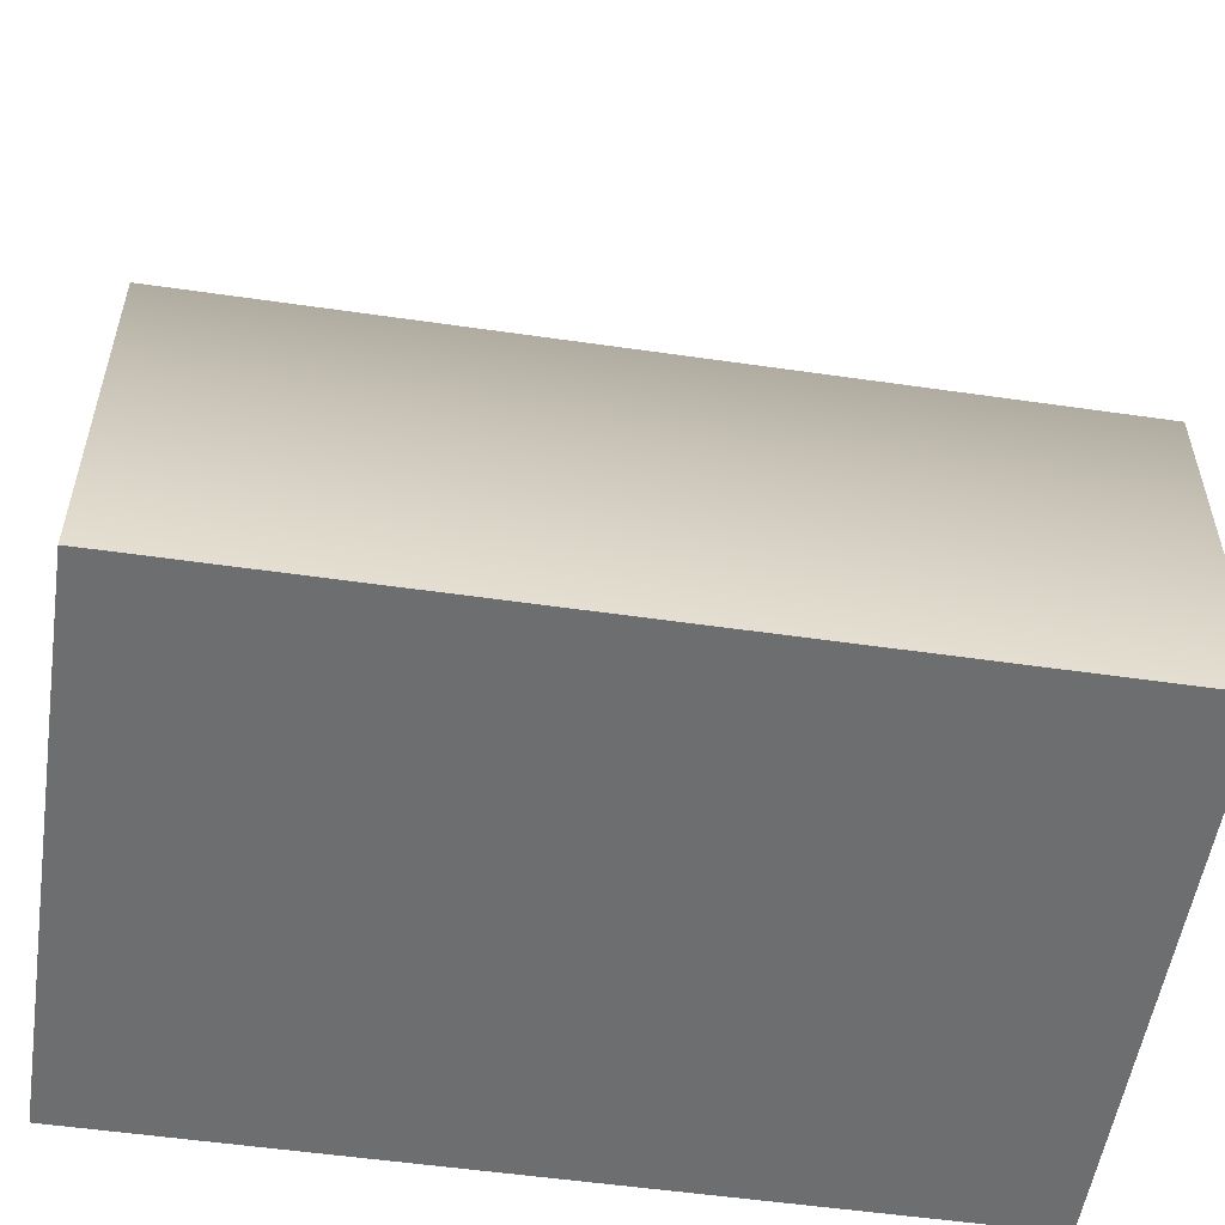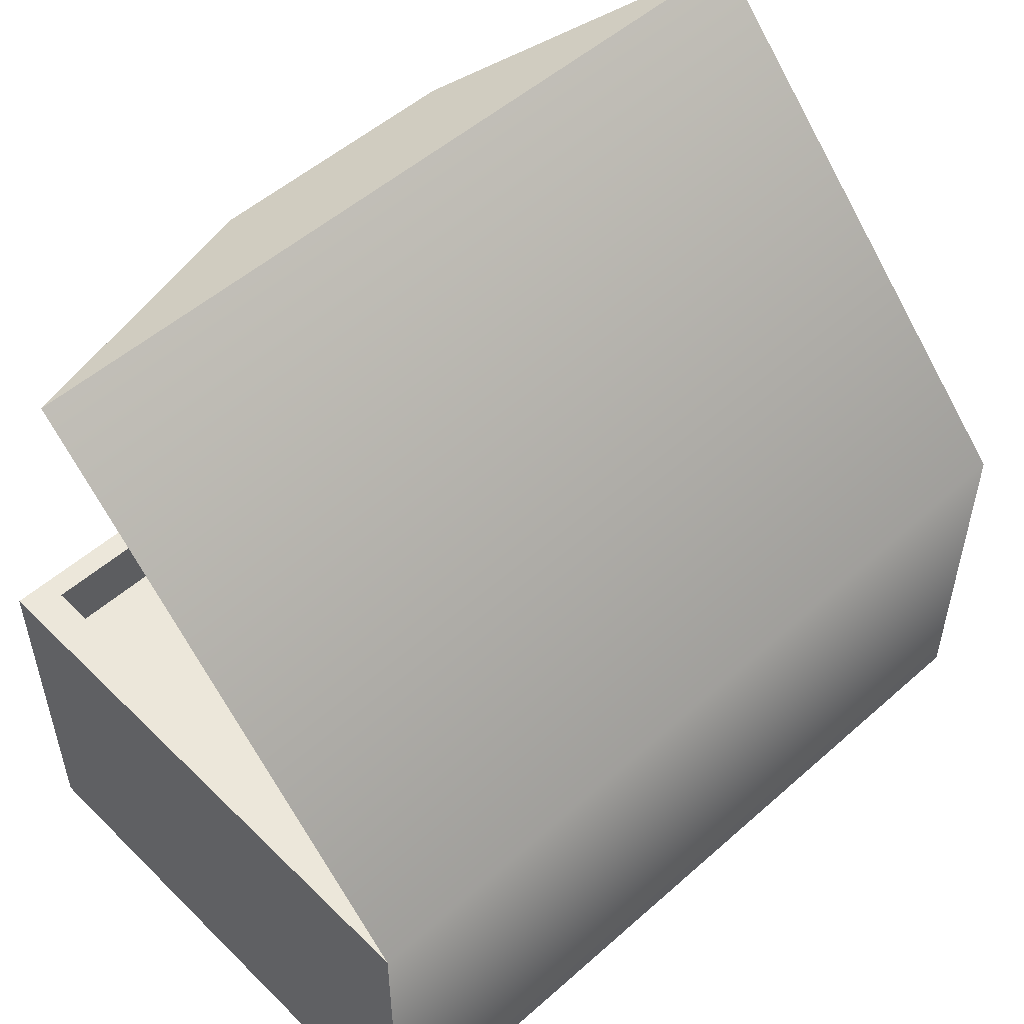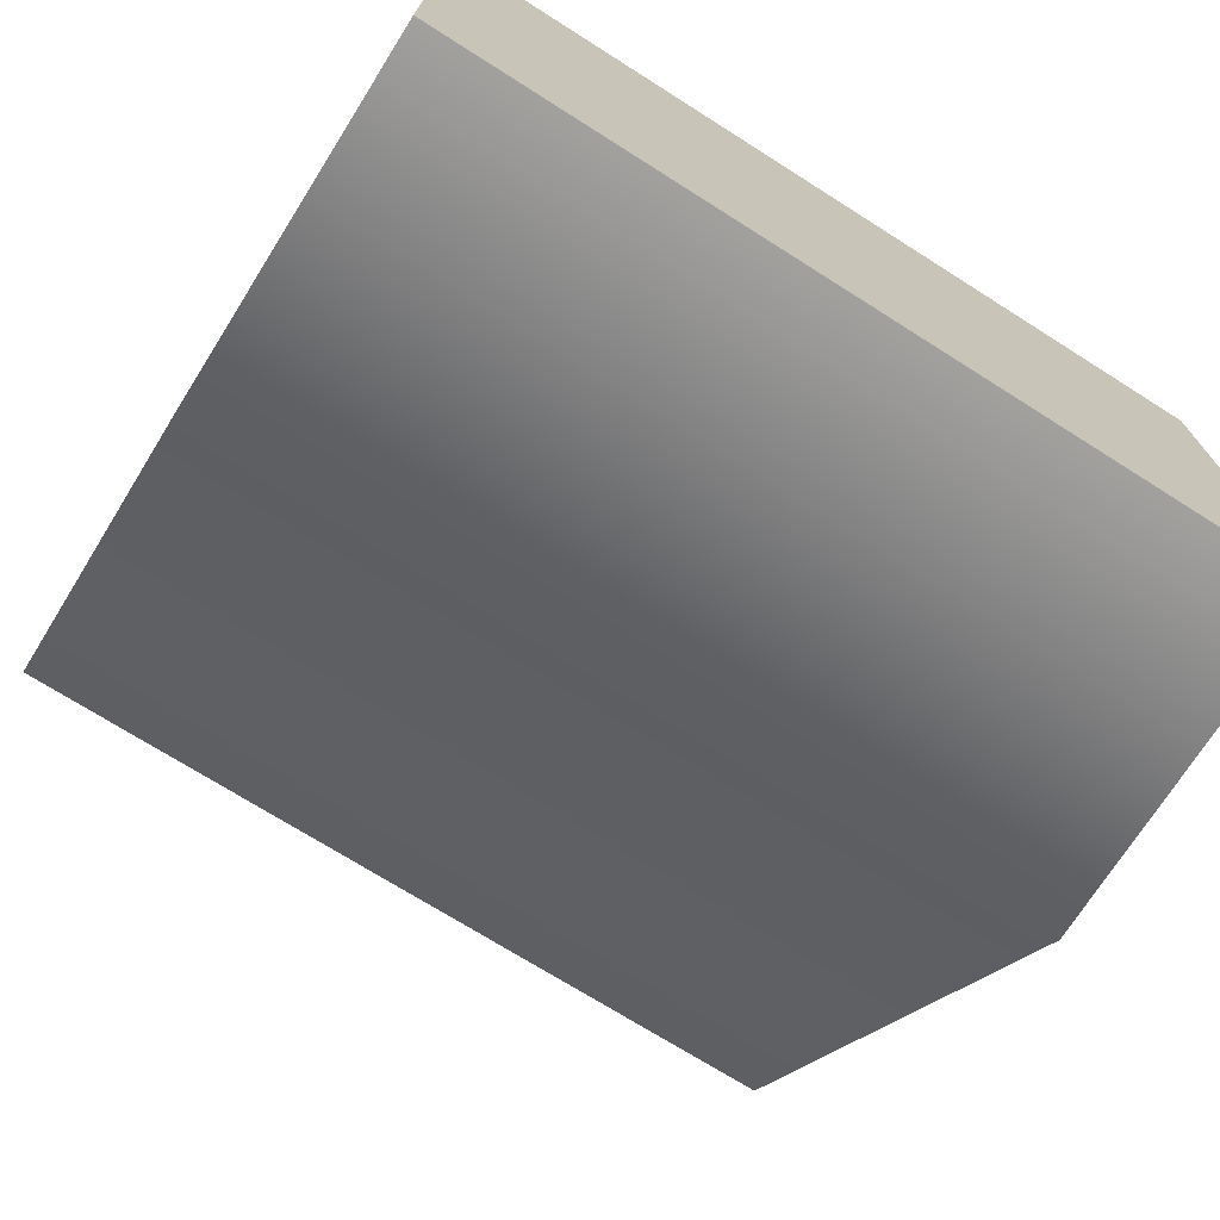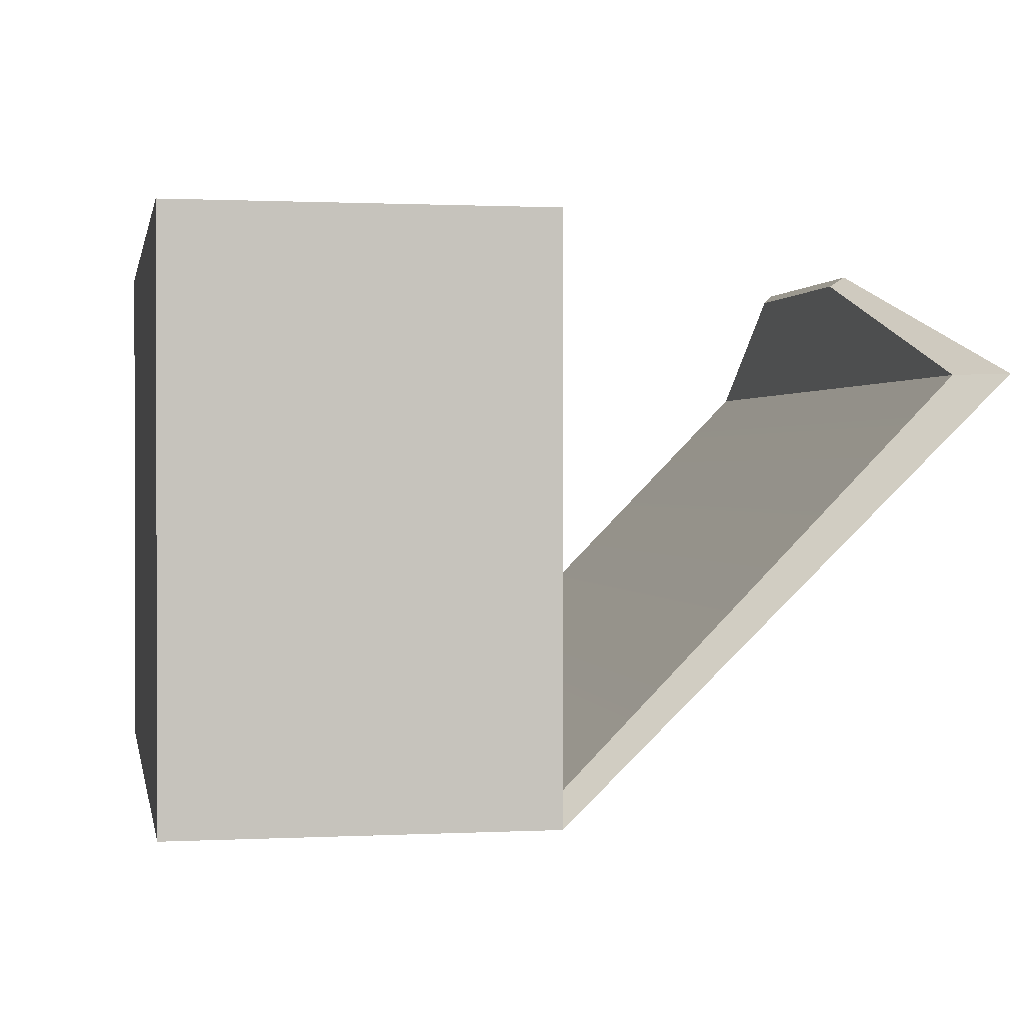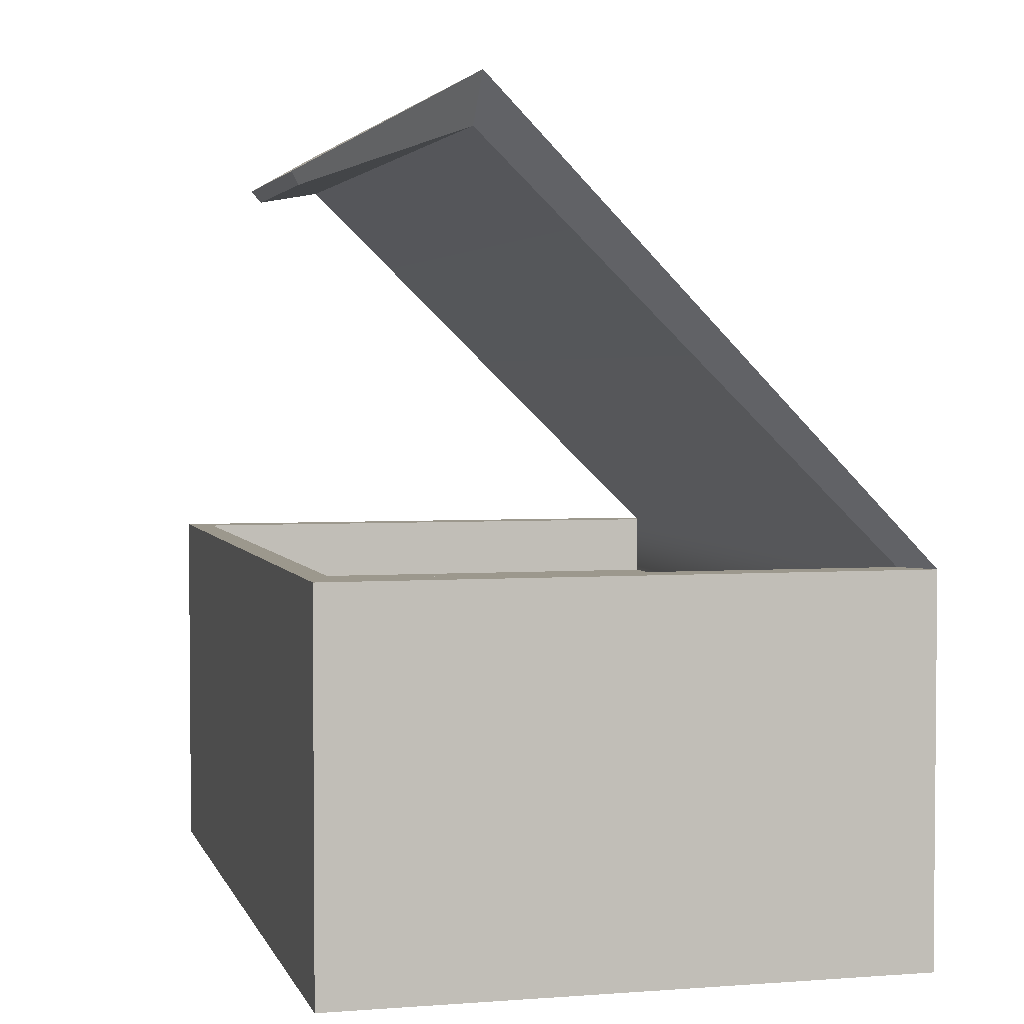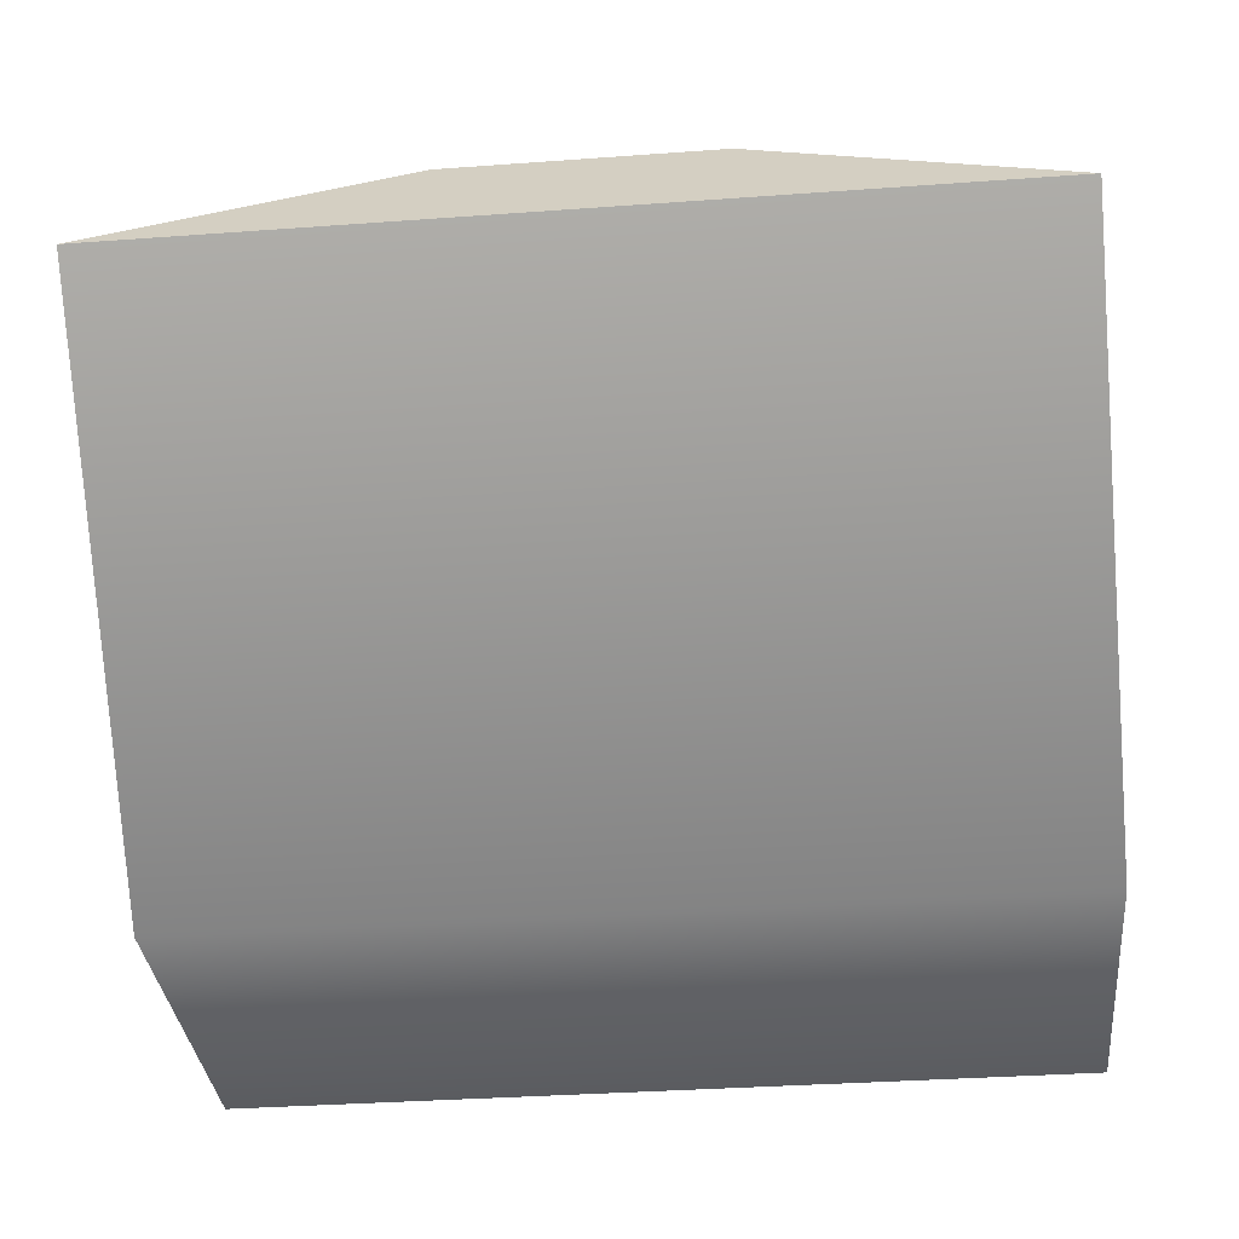
<metadata>
{"format":"obj","ext":"obj","renderer":"f3d","projection":"perspective","resolution":1024,"background":"white","views":[{"elev":-54.2,"azim":171.3,"up":"+Y"},{"elev":52.2,"azim":136.4,"up":"+Y"},{"elev":-72.0,"azim":-32.3,"up":"+Z"},{"elev":0.9,"azim":79.4,"up":"+Z"},{"elev":3.1,"azim":75.5,"up":"+Y"},{"elev":-33.9,"azim":-174.3,"up":"+Z"}]}
</metadata>
<code>
g default
v -0.1942 -0.000698 0.1285
v 0.1942 -0.000698 0.1285
v -0.1942 0.1652 0.1285
v 0.1942 0.1652 0.1285
v -0.1942 0.1652 -0.1285
v 0.1942 0.1652 -0.1285
v -0.1942 -0.000698 -0.1285
v 0.1942 -0.000698 -0.1285
v -0.1781 0.1652 0.1178
v 0.1781 0.1652 0.1178
v 0.1781 0.1652 -0.1178
v -0.1781 0.1652 -0.1178
v -0.1781 0.1372 0.1178
v 0.1781 0.1372 0.1178
v 0.1781 0.1372 -0.1178
v -0.1781 0.1372 -0.1178
v -0.1942 0.361 0.06171
v 0.1942 0.361 0.06171
v -0.1781 0.3411 0.06171
v 0.1781 0.3411 0.06171
v -0.05918 0.3322 0.1138
v 0.05918 0.3322 0.1138
v -0.05418 0.3268 0.1098
v 0.05418 0.3268 0.1098
g pCube1
f 1 2 4 3
f 13 14 15 16
f 5 6 8 7
f 7 8 2 1
f 2 8 6 4
f 7 1 3 5
f 3 4 10 9
f 4 6 11 10
f 22 21 23 24
f 5 3 9 12
f 9 10 14 13
f 10 11 15 14
f 11 12 16 15
f 12 9 13 16
f 6 5 17 18
f 5 12 19 17
f 12 11 20 19
f 11 6 18 20
f 18 17 21 22
f 17 19 23 21
f 19 20 24 23
f 20 18 22 24

</code>
